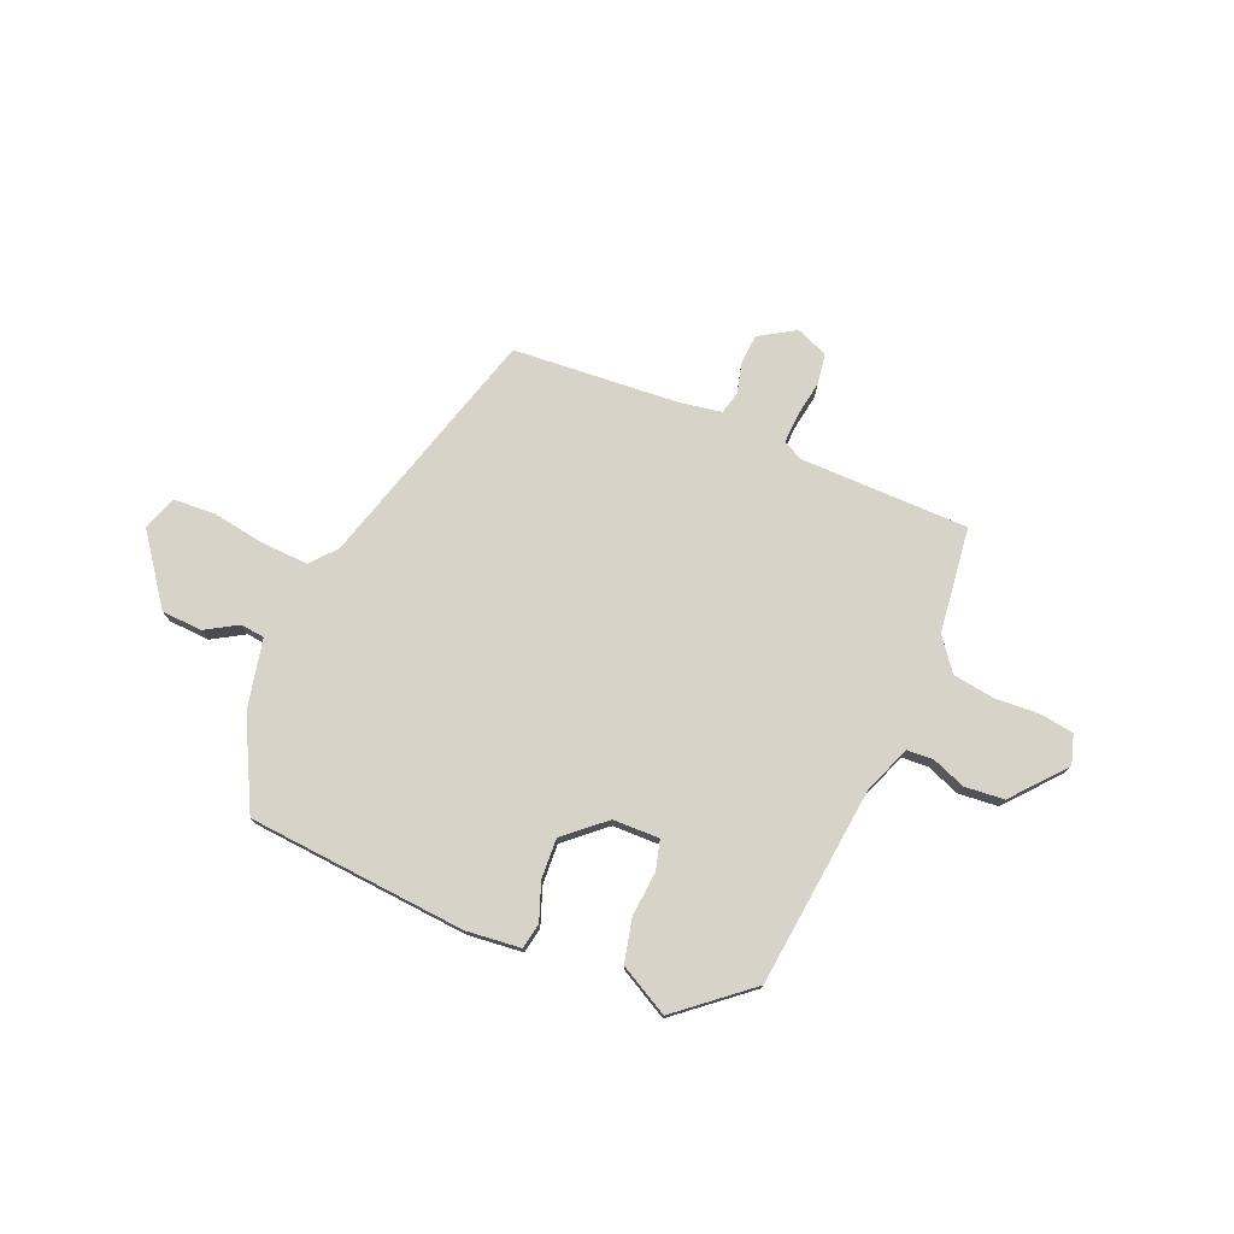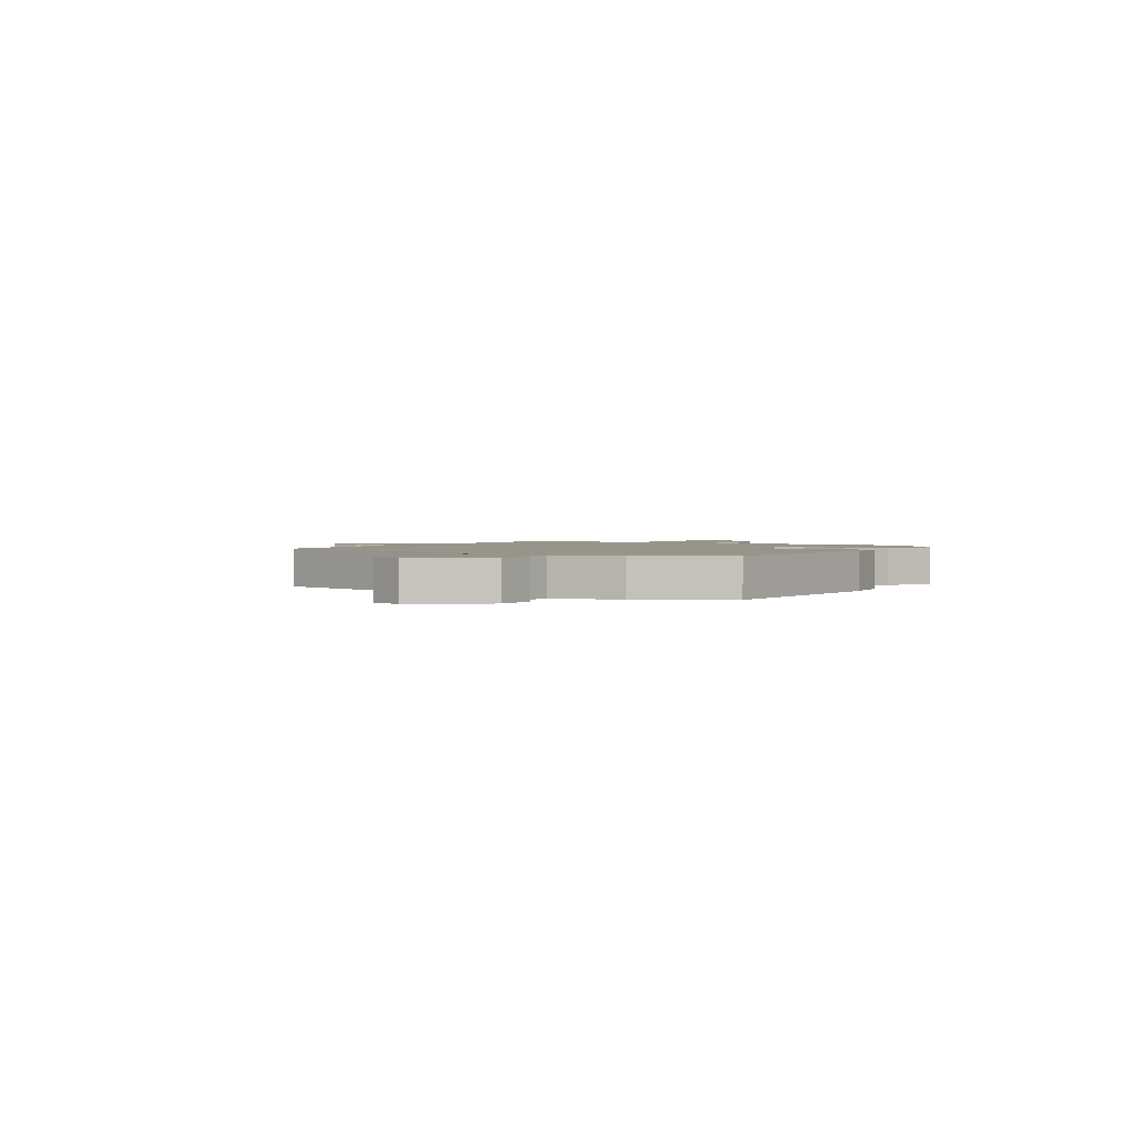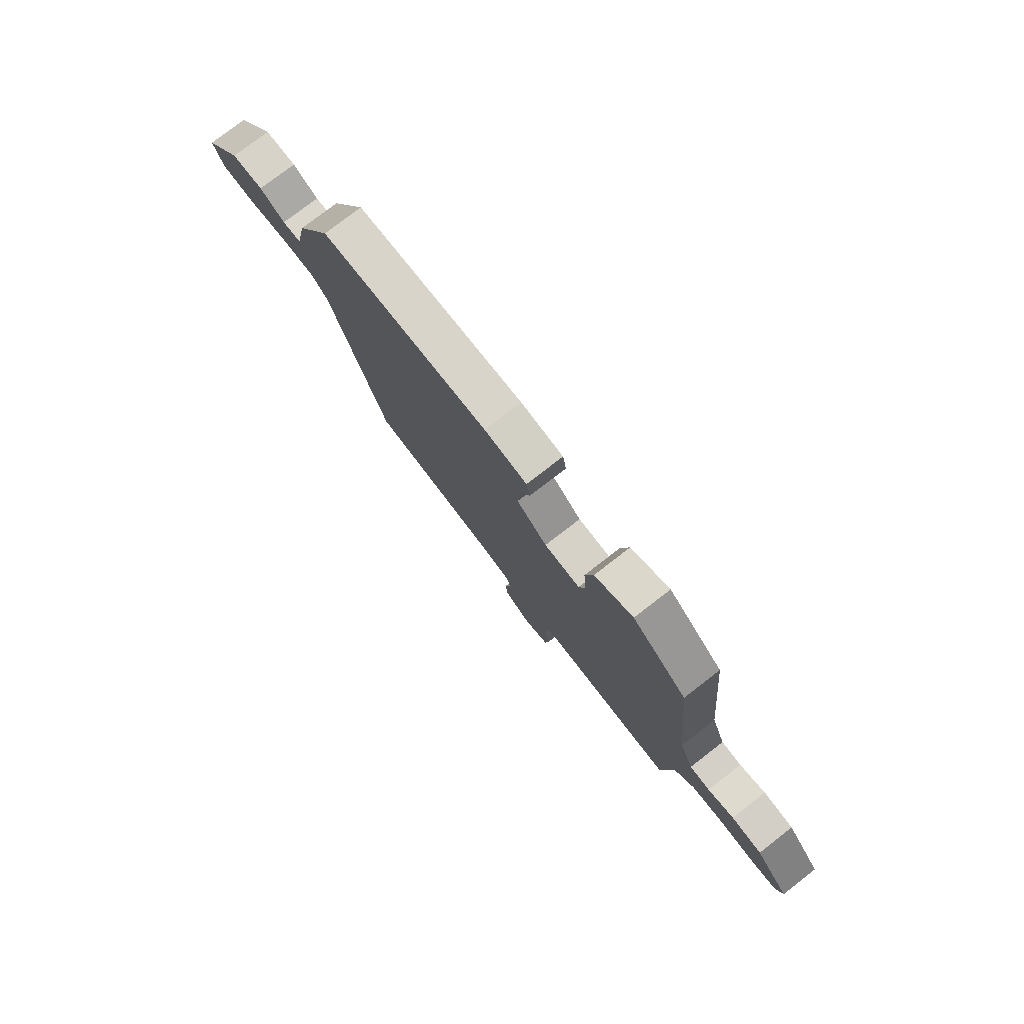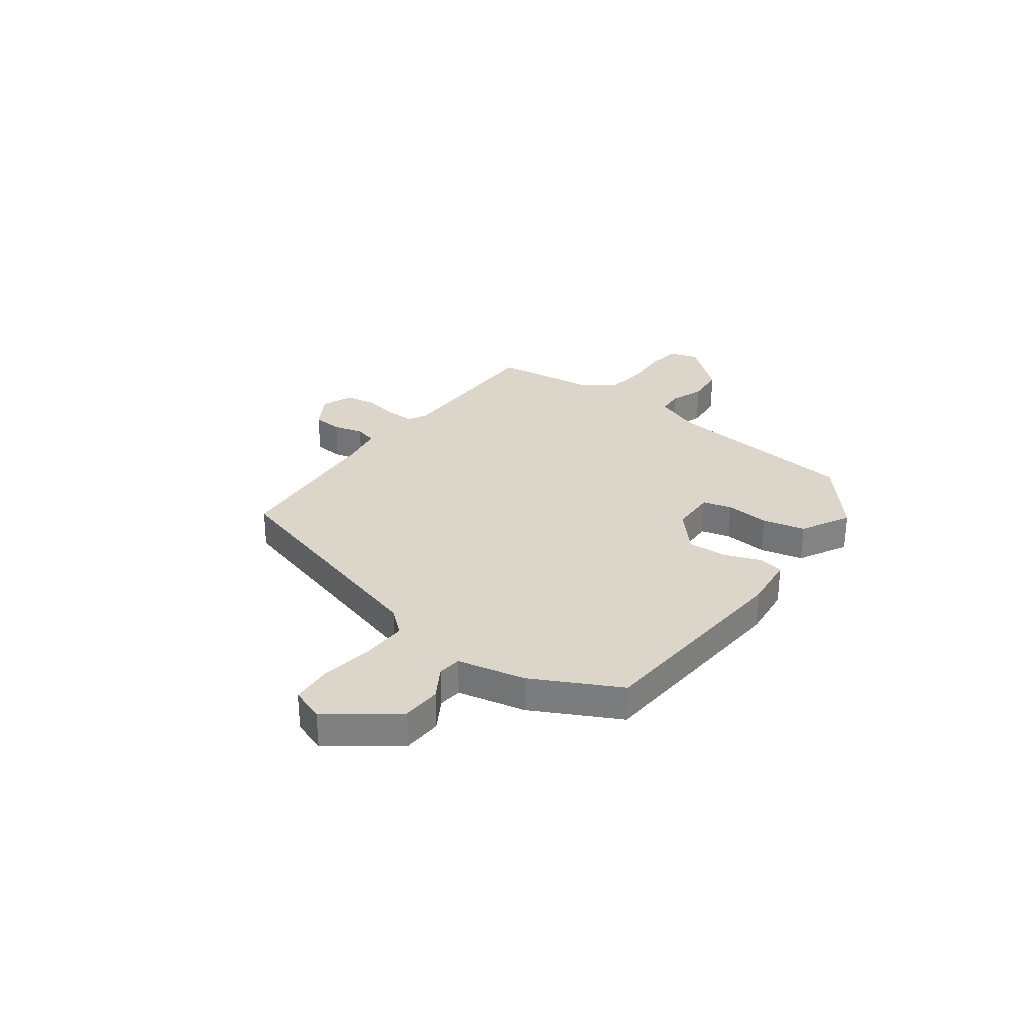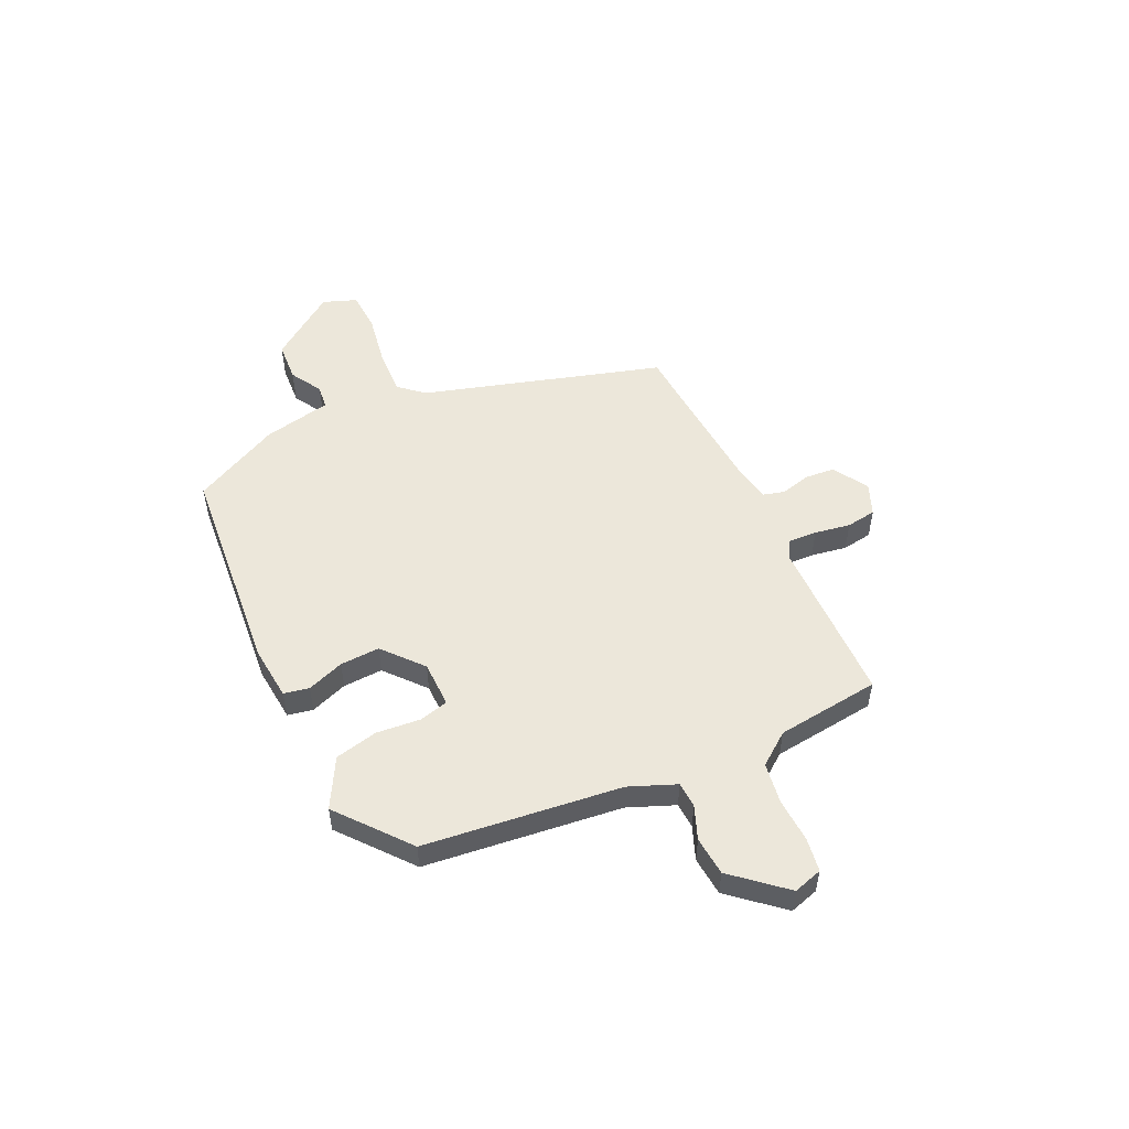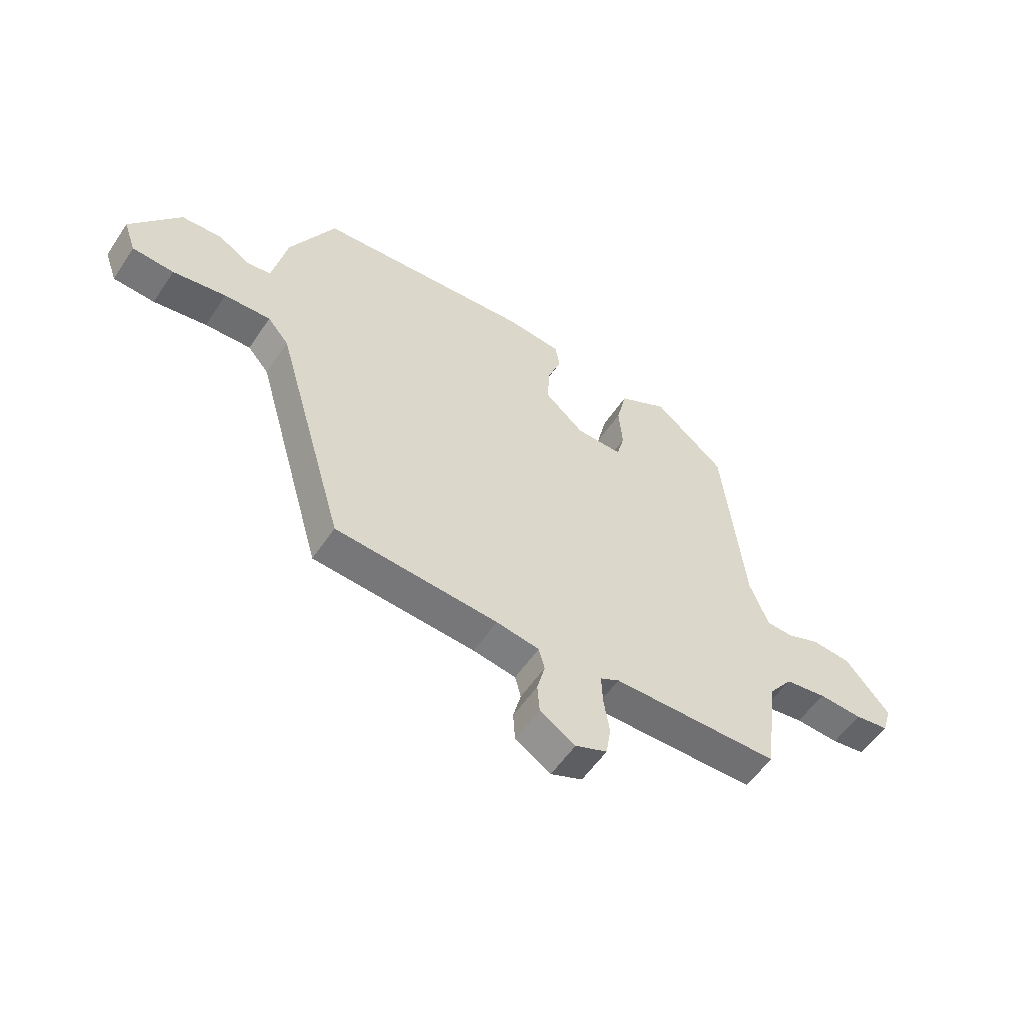
<metadata>
{"format":"obj","ext":"obj","renderer":"f3d","projection":"perspective","resolution":1024,"background":"white","views":[{"elev":75.9,"azim":23.0,"up":"+Y"},{"elev":1.7,"azim":-60.0,"up":"+Y"},{"elev":77.8,"azim":52.3,"up":"+Z"},{"elev":29.9,"azim":-53.6,"up":"+Y"},{"elev":52.2,"azim":65.4,"up":"+Y"},{"elev":-55.2,"azim":-33.3,"up":"+Z"}]}
</metadata>
<code>
v -0.434 0.07 0.49
v -0.025 0.07 0.522
v 0.078 0.07 0.511
v 0.087 0.07 0.463
v 0.061 0.07 0.393
v 0.057 0.07 0.318
v 0.131 0.07 0.253
v 0.218 0.07 0.251
v 0.233 0.07 0.306
v 0.226 0.07 0.39
v 0.245 0.07 0.471
v 0.338 0.07 0.521
v 0.471 0.07 0.41
v 0.511 0.07 0.036
v 0.546 0.07 -0.053
v 0.595 0.07 -0.056
v 0.658 0.07 -0.032
v 0.732 0.07 -0.039
v 0.815 0.07 -0.137
v 0.798 0.07 -0.192
v 0.734 0.07 -0.201
v 0.651 0.07 -0.196
v 0.573 0.07 -0.207
v 0.527 0.07 -0.267
v 0.502 0.07 -0.464
v 0.185 0.07 -0.466
v 0.149 0.07 -0.485
v 0.151 0.07 -0.54
v 0.162 0.07 -0.608
v 0.153 0.07 -0.665
v 0.093 0.07 -0.689
v 0.026 0.07 -0.648
v 0.022 0.07 -0.592
v 0.037 0.07 -0.535
v 0.026 0.07 -0.493
v -0.055 0.07 -0.479
v -0.362 0.07 -0.455
v -0.493 0.07 0
v -0.533 0.07 0.047
v -0.62 0.07 0.044
v -0.72 0.07 0.028
v -0.798 0.07 0.033
v -0.821 0.07 0.097
v -0.728 0.07 0.223
v -0.652 0.07 0.227
v -0.592 0.07 0.191
v -0.547 0.07 0.196
v -0.519 0.07 0.325
v -0.434 0 0.49
v -0.025 0 0.522
v 0.078 0 0.511
v 0.087 0 0.463
v 0.061 0 0.393
v 0.057 0 0.318
v 0.131 0 0.253
v 0.218 0 0.251
v 0.233 0 0.306
v 0.226 0 0.39
v 0.245 0 0.471
v 0.338 0 0.521
v 0.471 0 0.41
v 0.511 0 0.036
v 0.546 0 -0.053
v 0.595 0 -0.056
v 0.658 0 -0.032
v 0.732 0 -0.039
v 0.815 0 -0.137
v 0.798 0 -0.192
v 0.734 0 -0.201
v 0.651 0 -0.196
v 0.573 0 -0.207
v 0.527 0 -0.267
v 0.502 0 -0.464
v 0.185 0 -0.466
v 0.149 0 -0.485
v 0.151 0 -0.54
v 0.162 0 -0.608
v 0.153 0 -0.665
v 0.093 0 -0.689
v 0.026 0 -0.648
v 0.022 0 -0.592
v 0.037 0 -0.535
v 0.026 0 -0.493
v -0.055 0 -0.479
v -0.362 0 -0.455
v -0.493 0 0
v -0.533 0 0.047
v -0.62 0 0.044
v -0.72 0 0.028
v -0.798 0 0.033
v -0.821 0 0.097
v -0.728 0 0.223
v -0.652 0 0.227
v -0.592 0 0.191
v -0.547 0 0.196
v -0.519 0 0.325
f 3 4 5
f 2 3 5
f 1 2 5
f 48 1 5
f 47 48 5
f 44 45 46
f 43 44 46
f 42 43 46
f 41 42 46
f 40 41 46
f 39 40 46 47
f 47 5 6
f 39 47 6
f 38 39 6
f 38 6 7
f 37 38 7
f 36 37 7
f 32 33 34
f 31 32 34
f 30 31 34
f 29 30 34
f 28 29 34
f 27 28 34 35
f 36 7 8
f 35 36 8
f 27 35 8
f 26 27 8
f 20 21 22
f 19 20 22
f 18 19 22
f 17 18 22
f 16 17 22
f 15 16 22 23
f 14 15 23 24
f 14 24 25
f 13 14 25
f 12 13 25
f 11 12 25
f 10 11 25
f 9 10 25
f 8 9 25 26
f 53 52 51
f 53 51 50
f 53 50 49
f 53 49 96
f 53 96 95
f 94 93 92
f 94 92 91
f 94 91 90
f 94 90 89
f 94 89 88
f 95 94 88 87
f 54 53 95
f 54 95 87
f 54 87 86
f 55 54 86
f 55 86 85
f 55 85 84
f 82 81 80
f 82 80 79
f 82 79 78
f 82 78 77
f 82 77 76
f 83 82 76 75
f 56 55 84
f 56 84 83
f 56 83 75
f 56 75 74
f 70 69 68
f 70 68 67
f 70 67 66
f 70 66 65
f 70 65 64
f 71 70 64 63
f 72 71 63 62
f 73 72 62
f 73 62 61
f 73 61 60
f 73 60 59
f 73 59 58
f 73 58 57
f 74 73 57 56
f 1 49 50 2
f 2 50 51 3
f 3 51 52 4
f 4 52 53 5
f 5 53 54 6
f 6 54 55 7
f 7 55 56 8
f 8 56 57 9
f 9 57 58 10
f 10 58 59 11
f 11 59 60 12
f 12 60 61 13
f 13 61 62 14
f 14 62 63 15
f 15 63 64 16
f 16 64 65 17
f 17 65 66 18
f 18 66 67 19
f 19 67 68 20
f 20 68 69 21
f 21 69 70 22
f 22 70 71 23
f 23 71 72 24
f 24 72 73 25
f 25 73 74 26
f 26 74 75 27
f 27 75 76 28
f 28 76 77 29
f 29 77 78 30
f 30 78 79 31
f 31 79 80 32
f 32 80 81 33
f 33 81 82 34
f 34 82 83 35
f 35 83 84 36
f 36 84 85 37
f 37 85 86 38
f 38 86 87 39
f 39 87 88 40
f 40 88 89 41
f 41 89 90 42
f 42 90 91 43
f 43 91 92 44
f 44 92 93 45
f 45 93 94 46
f 46 94 95 47
f 47 95 96 48
f 48 96 49 1

</code>
